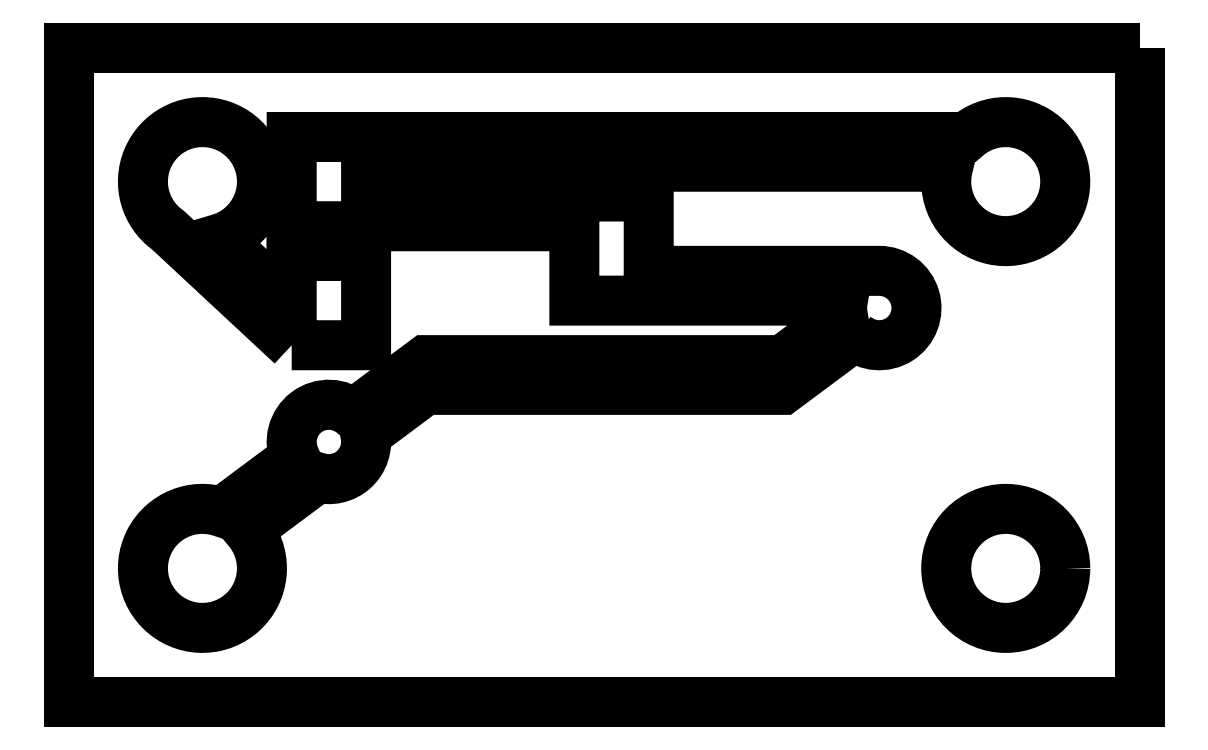
<metadata>
{"format":"dxf","ext":"dxf","renderer":"ezdxf+matplotlib","layout":"modelspace","background":"white","min_lineweight":24,"dpi":150}
</metadata>
<code>
0
SECTION
2
ENTITIES
0
LWPOLYLINE
8
0
90
7
70
1
43
0
10
17.5
20
-13
10
13.33
20
-9.124
42
-4.359
10
15.05
20
-9.423
10
17.5
20
-11.7
10
17.5
20
-10
10
20
20
-10
10
20
20
-13
0
LWPOLYLINE
8
0
90
24
70
1
43
0
10
36.43
20
-12.69
10
34
20
-14.5
10
22
20
-14.5
10
19.98
20
-16.01
42
-0.5668
10
18.38
20
-17.44
10
16.02
20
-19.2
42
-7.43
10
15.15
20
-18.61
10
17.61
20
-16.77
42
-0.8088
10
19.57
20
-15.31
10
22
20
-13.5
10
34
20
-13.5
10
36.02
20
-11.99
42
-0.09952
10
36.03
20
-11.5
10
27
20
-11.5
10
27
20
-9
10
17.5
20
-9
10
17.5
20
-6
10
40.18
20
-6
42
-6.668
10
39.56
20
-7
10
20
20
-7
10
20
20
-8
10
29.5
20
-8
10
29.5
20
-10.5
10
37.25
20
-10.5
42
-1.443
0
CIRCLE
8
0
10
41.5
20
-20.5
30
0
40
2
210
0
220
0
230
1
0
LWPOLYLINE
8
0
90
4
70
1
43
0
10
46
20
-3
10
10
20
-3
10
10
20
-25
10
46
20
-25
0
ENDSEC
0
EOF

</code>
